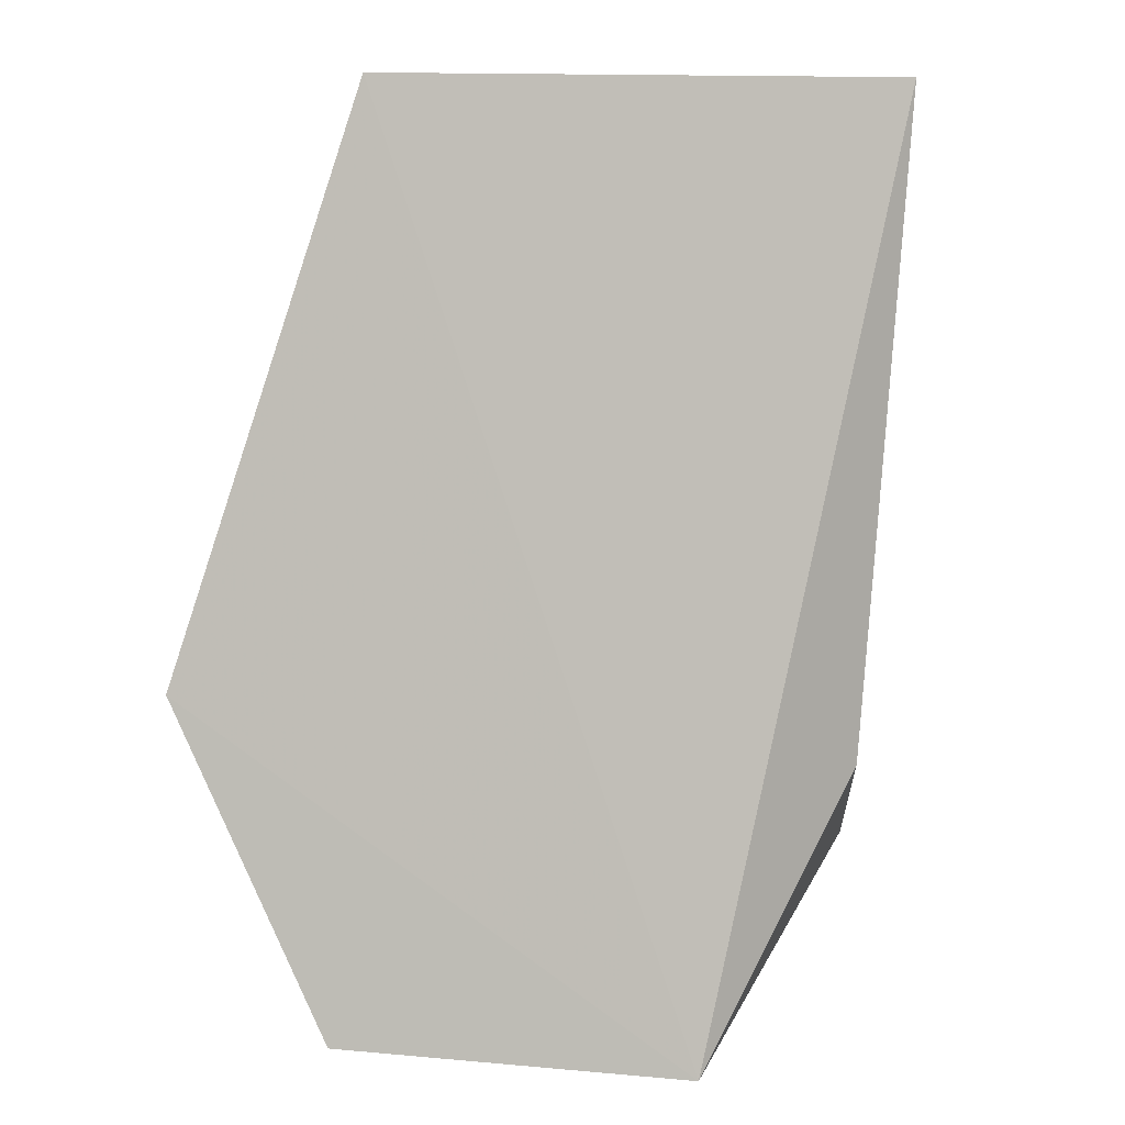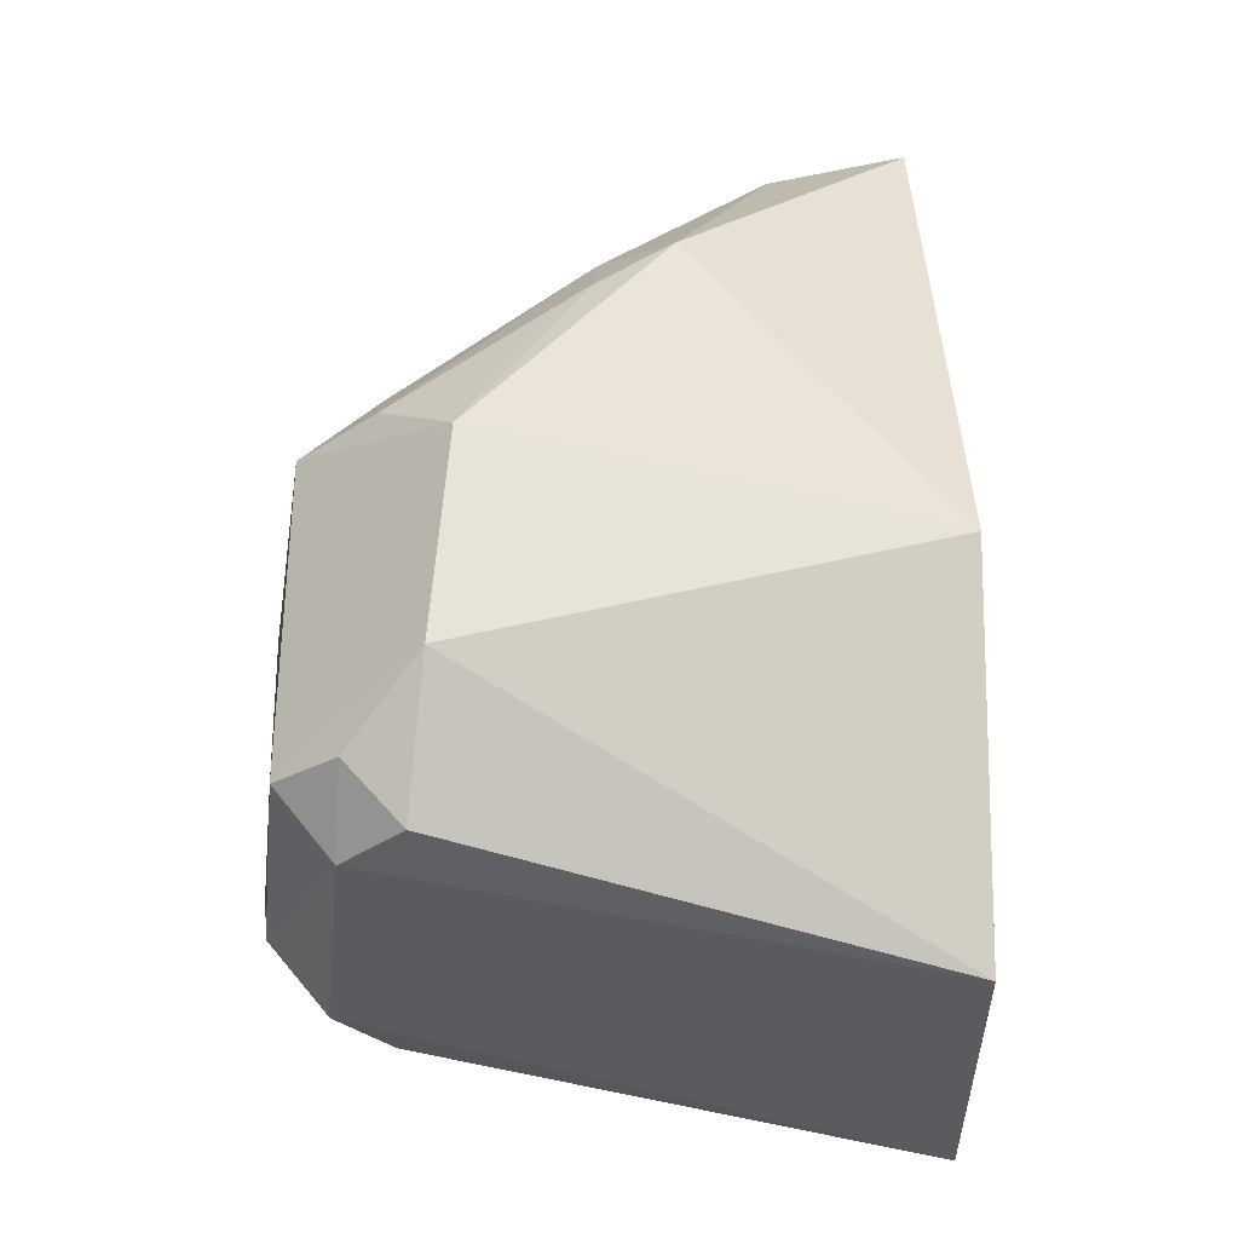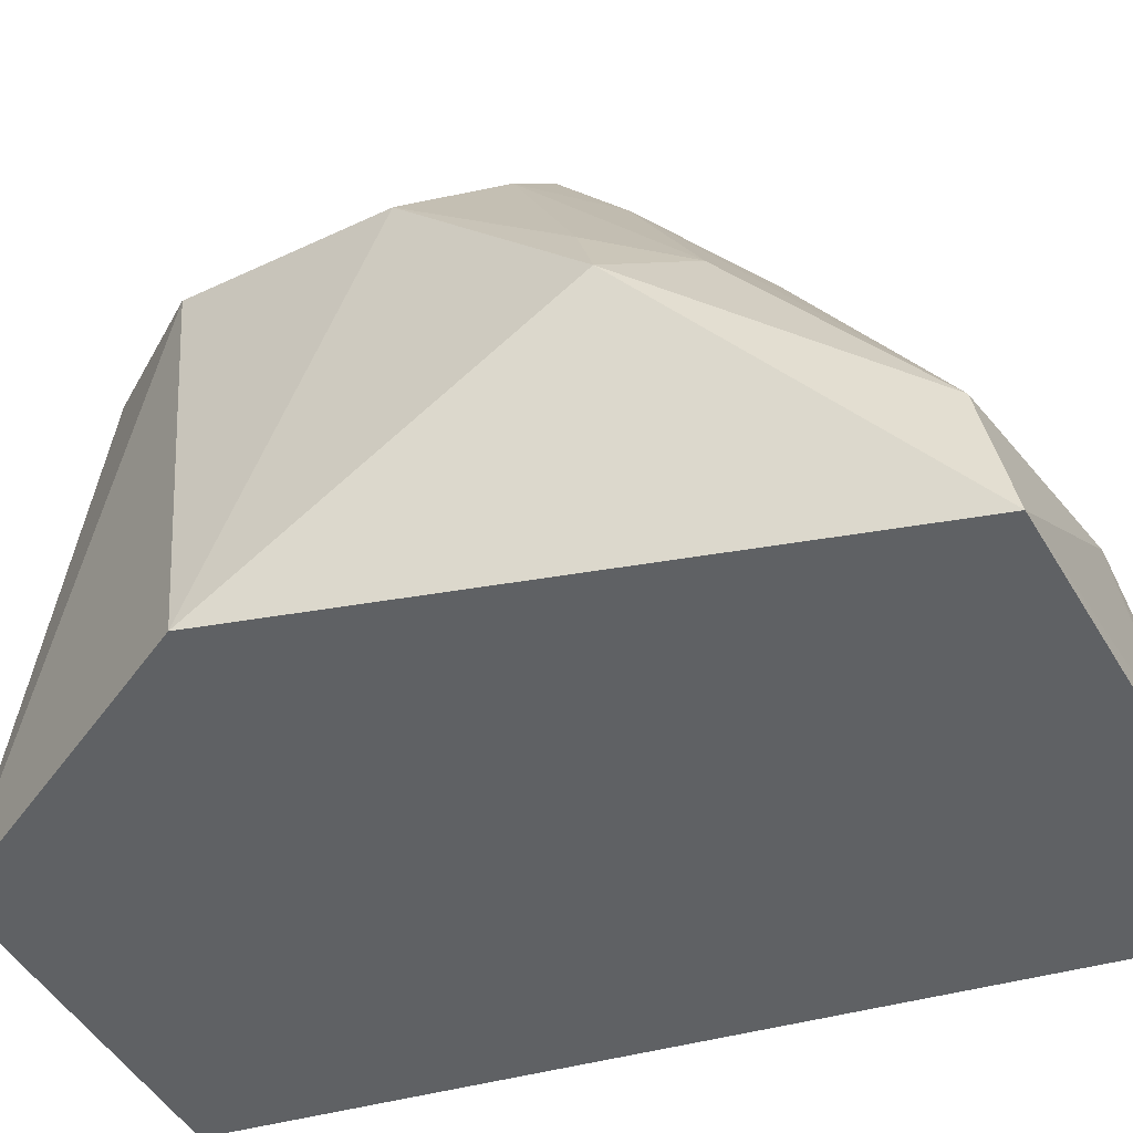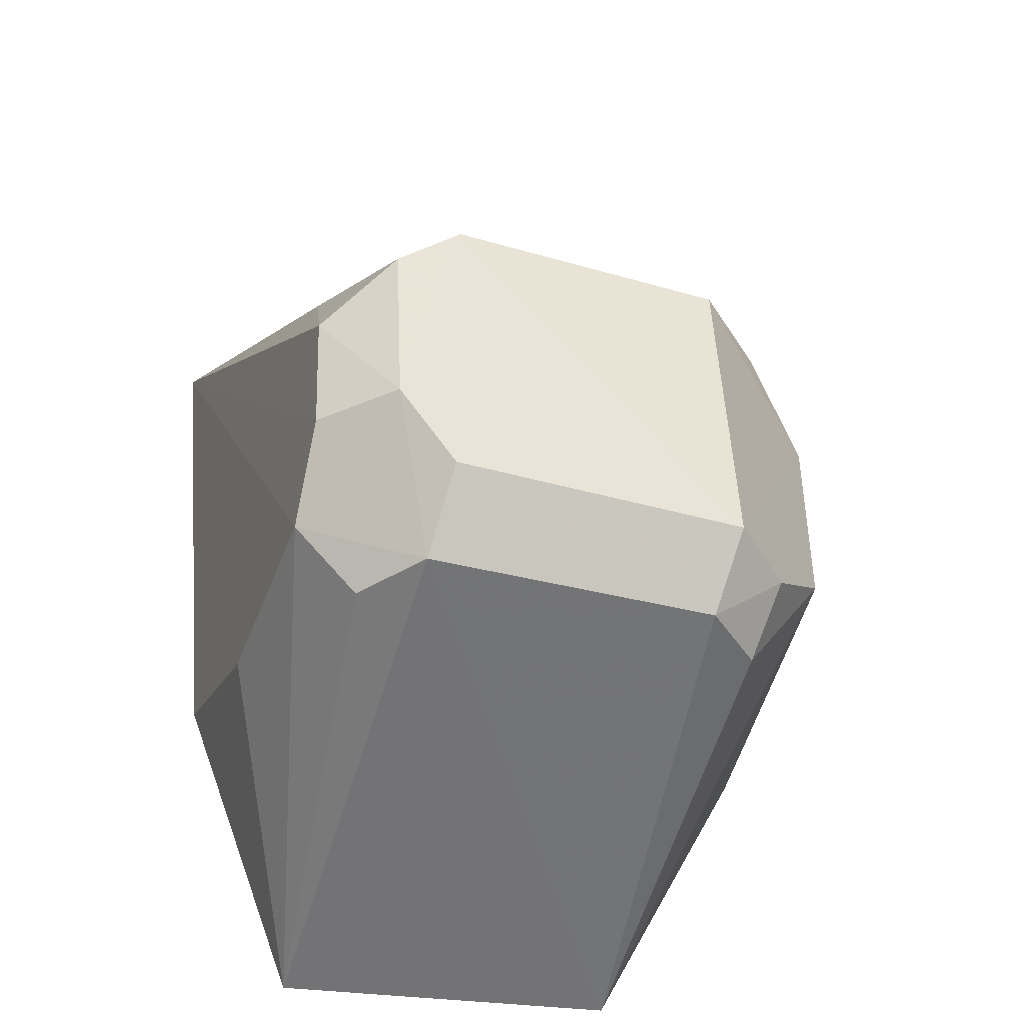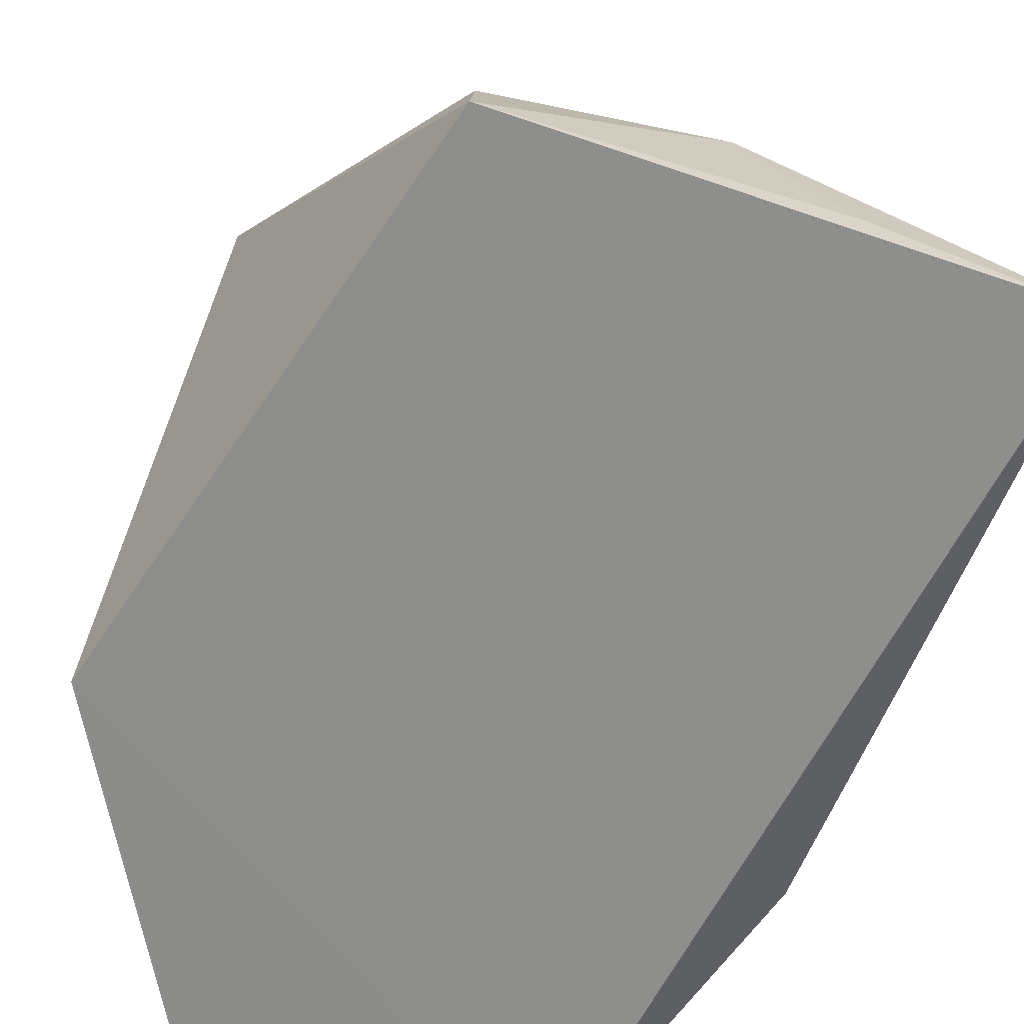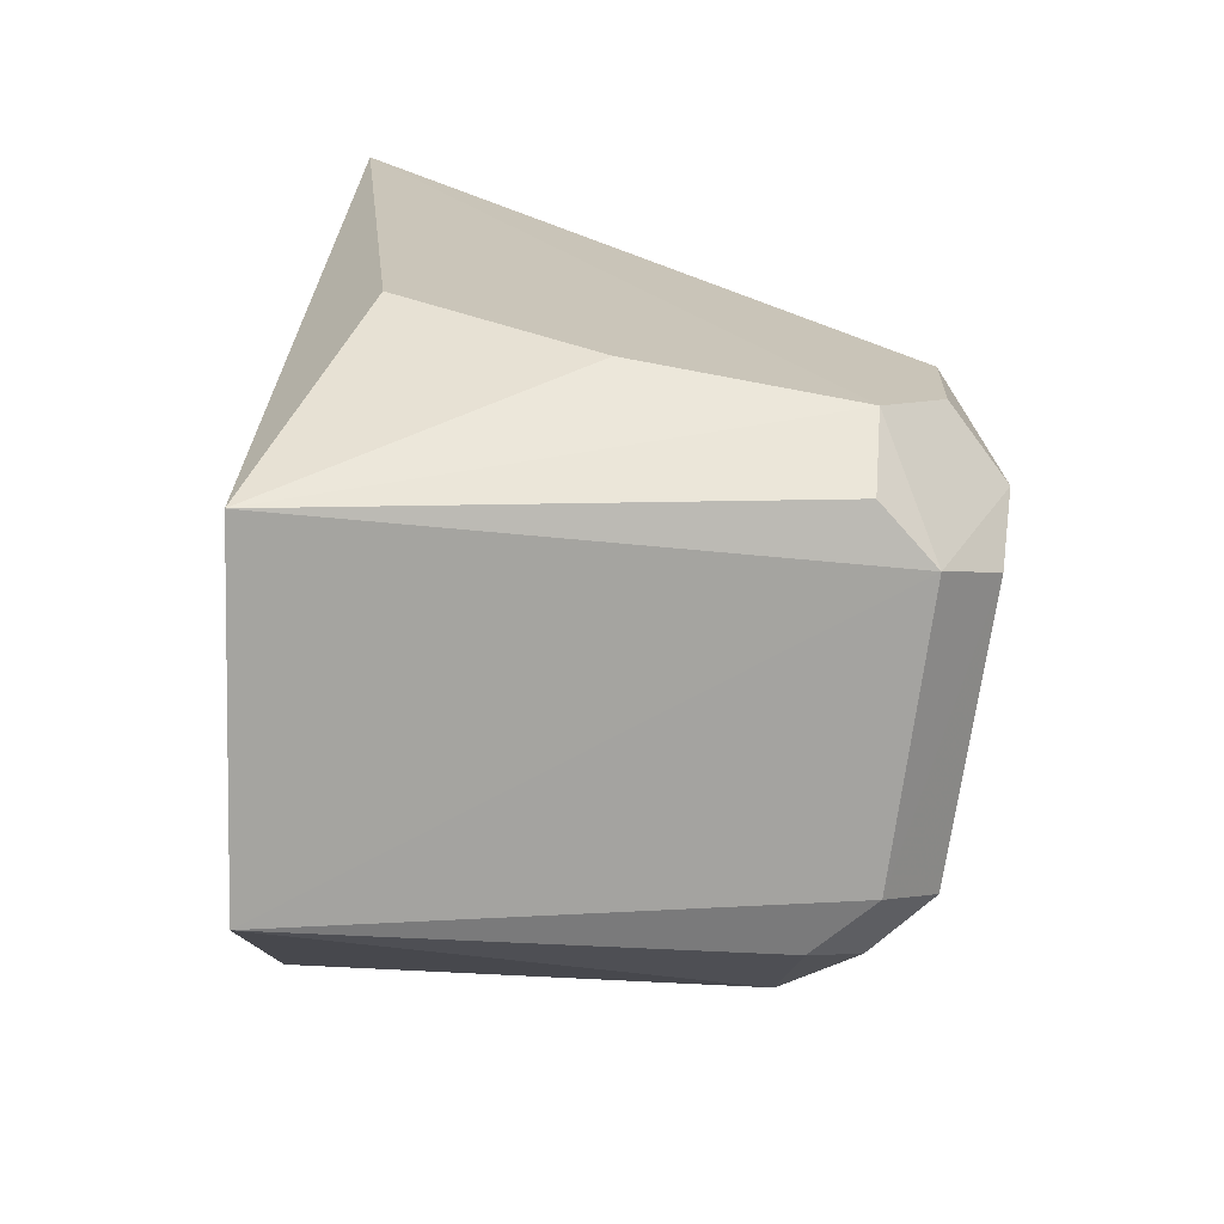
<metadata>
{"format":"obj","ext":"obj","renderer":"f3d","projection":"perspective","resolution":1024,"background":"white","views":[{"elev":1.2,"azim":6.0,"up":"+Z"},{"elev":-32.8,"azim":-96.0,"up":"+Z"},{"elev":-40.2,"azim":-58.7,"up":"+Y"},{"elev":-45.0,"azim":162.8,"up":"+Z"},{"elev":-62.5,"azim":-15.2,"up":"+Y"},{"elev":-75.5,"azim":81.9,"up":"+Z"}]}
</metadata>
<code>
v 0.07855 0.02981 0.05044
v 0.07795 0.03041 0.0498
v 0.06583 0.03094 0.05098
v 0.06503 0.03053 0.02822
v 0.07673 0.04223 0.03246
v 0.07373 0.02955 0.02789
v 0.07371 0.04568 0.04084
v 0.06104 0.0311 0.03641
v 0.07729 0.0316 0.03489
v 0.0738 0.04384 0.03076
v 0.07146 0.03443 0.05035
v 0.07691 0.04404 0.03788
v 0.06276 0.04191 0.03962
v 0.07695 0.03663 0.03269
v 0.07513 0.04226 0.03068
v 0.07373 0.03096 0.05065
v 0.07328 0.04378 0.0429
v 0.07528 0.04544 0.03952
v 0.07674 0.04391 0.03453
v 0.06224 0.03714 0.04461
v 0.06627 0.04531 0.03259
v 0.07148 0.04134 0.04546
v 0.07661 0.04181 0.04132
v 0.07507 0.04557 0.03446
v 0.06661 0.04531 0.04114
v 0.06657 0.04384 0.0309
v 0.06297 0.04229 0.03417
v 0.07358 0.04542 0.03255
v 0.06471 0.04352 0.04123
v 0.06614 0.03436 0.05007
v 0.06821 0.0413 0.04548
v 0.06473 0.0439 0.03244
v 0.06292 0.03891 0.04383
v 0.06652 0.0434 0.04295
v 0.06506 0.04245 0.03101
v 0.06454 0.03869 0.04571
f 6 1 3
f 8 6 3
f 8 4 6
f 9 1 6
f 10 6 4
f 14 9 6
f 14 6 5
f 14 5 1
f 14 1 9
f 15 10 5
f 15 5 6
f 15 6 10
f 16 11 3
f 16 3 1
f 16 1 11
f 17 1 7
f 18 7 1
f 19 12 1
f 19 1 5
f 20 13 8
f 20 8 3
f 22 11 1
f 22 1 17
f 23 18 1
f 23 1 12
f 23 12 18
f 24 19 5
f 24 5 10
f 24 18 12
f 24 12 19
f 24 21 7
f 24 7 18
f 25 21 13
f 25 7 21
f 25 17 7
f 26 10 4
f 27 8 13
f 27 13 21
f 27 4 8
f 28 24 10
f 28 21 24
f 28 26 21
f 28 10 26
f 29 25 13
f 30 20 3
f 30 3 11
f 31 22 17
f 31 17 25
f 31 30 11
f 31 11 22
f 32 27 21
f 32 21 26
f 33 29 13
f 33 13 20
f 34 31 25
f 34 30 31
f 34 25 29
f 35 32 26
f 35 26 4
f 35 4 27
f 35 27 32
f 36 33 20
f 36 20 30
f 36 30 34
f 36 34 29
f 36 29 33

</code>
